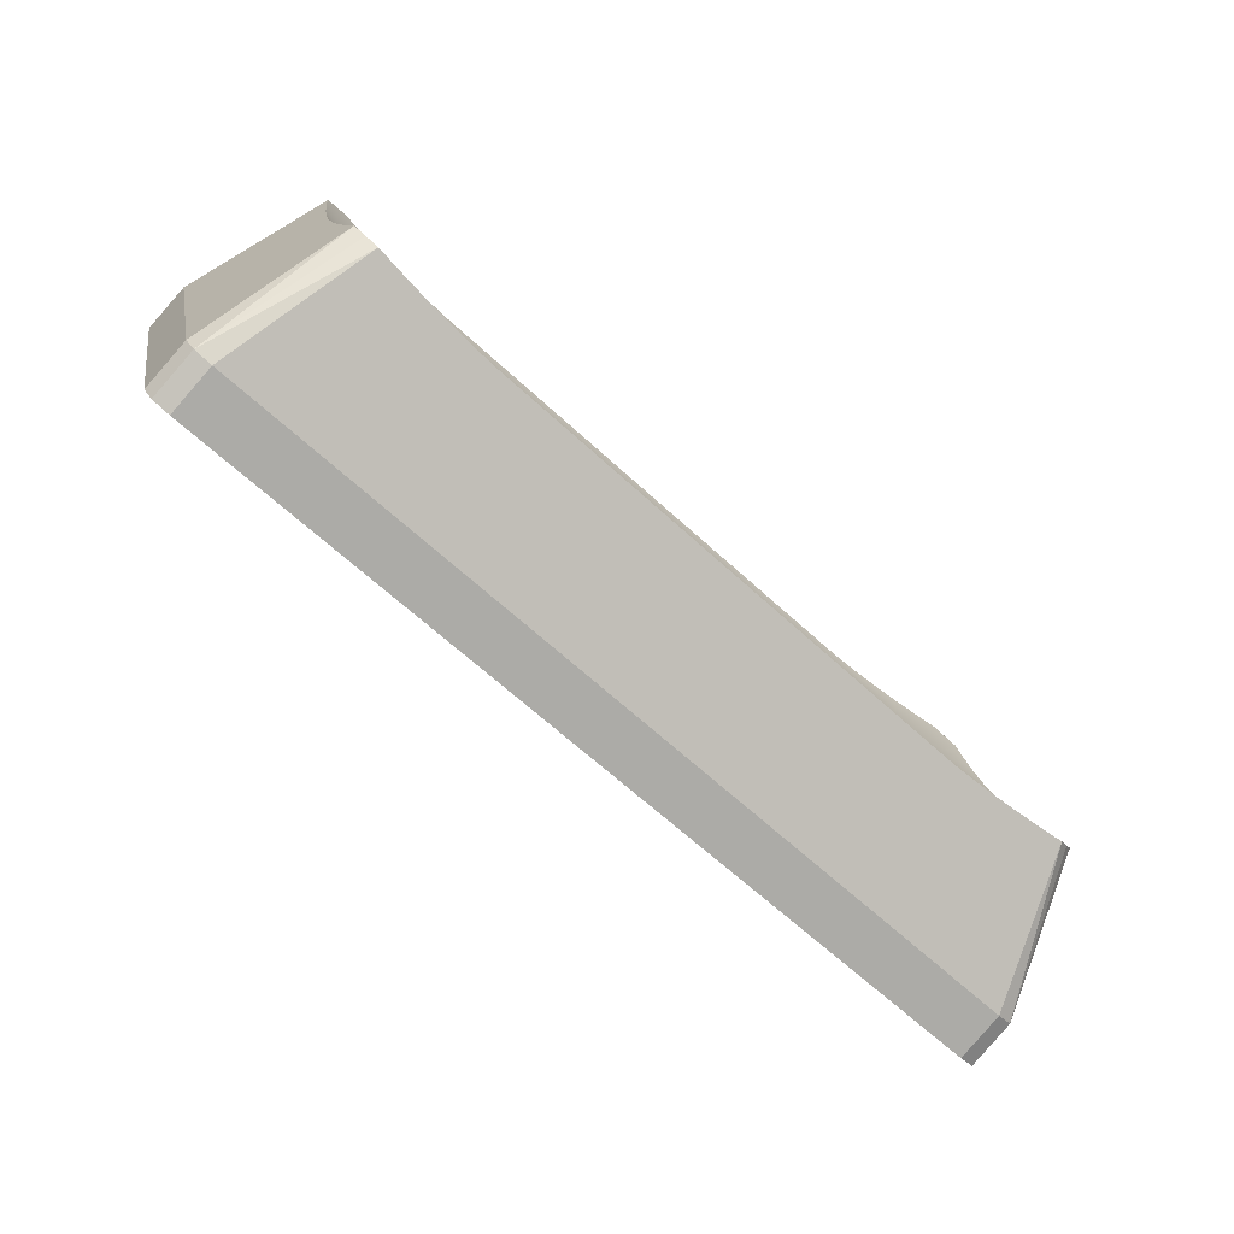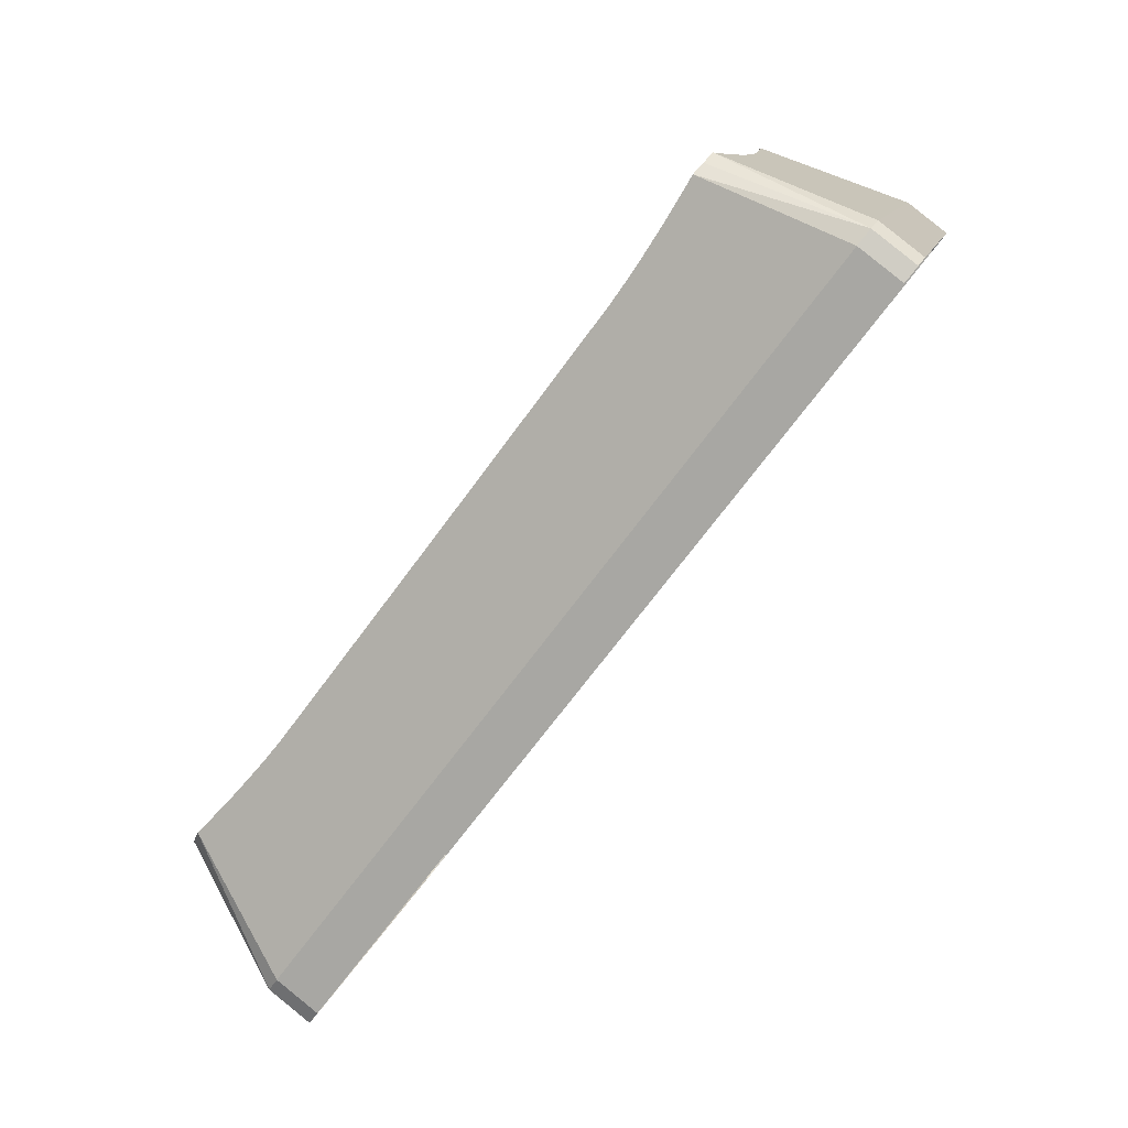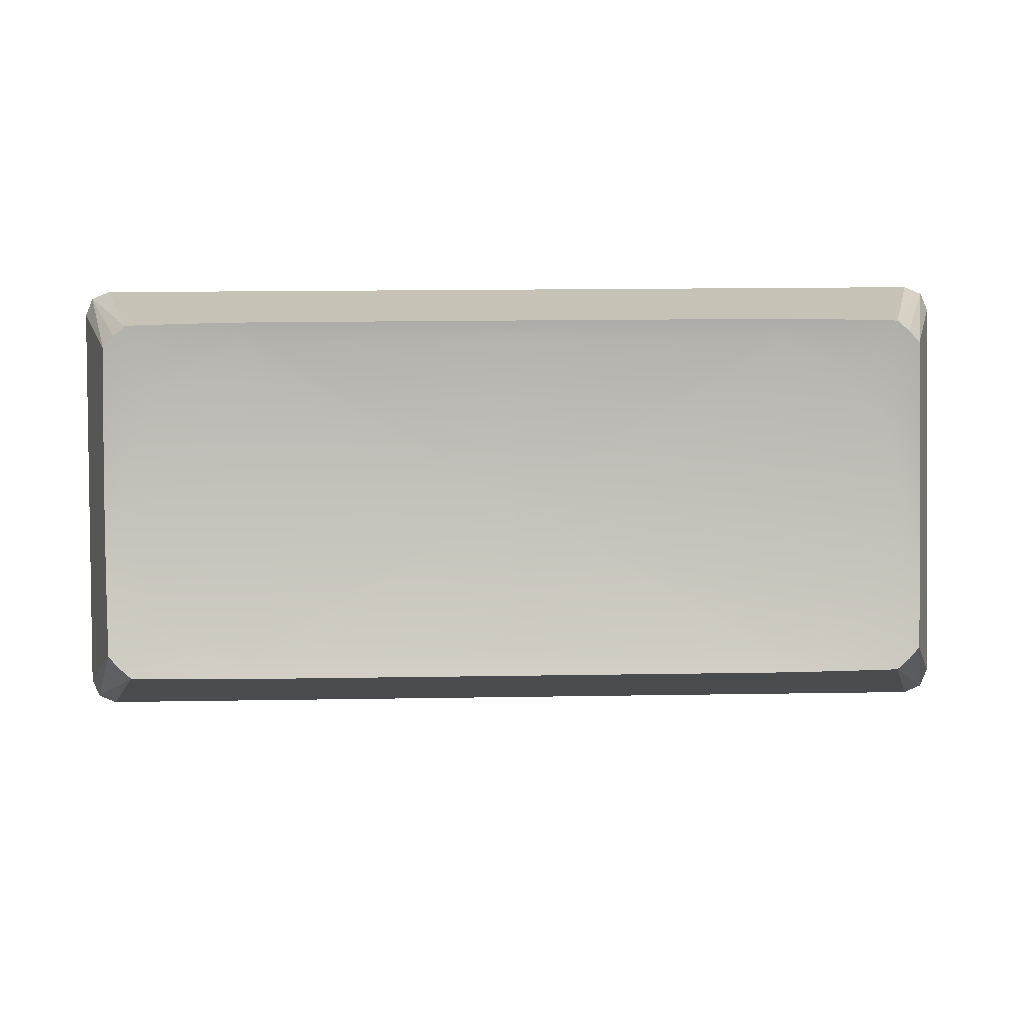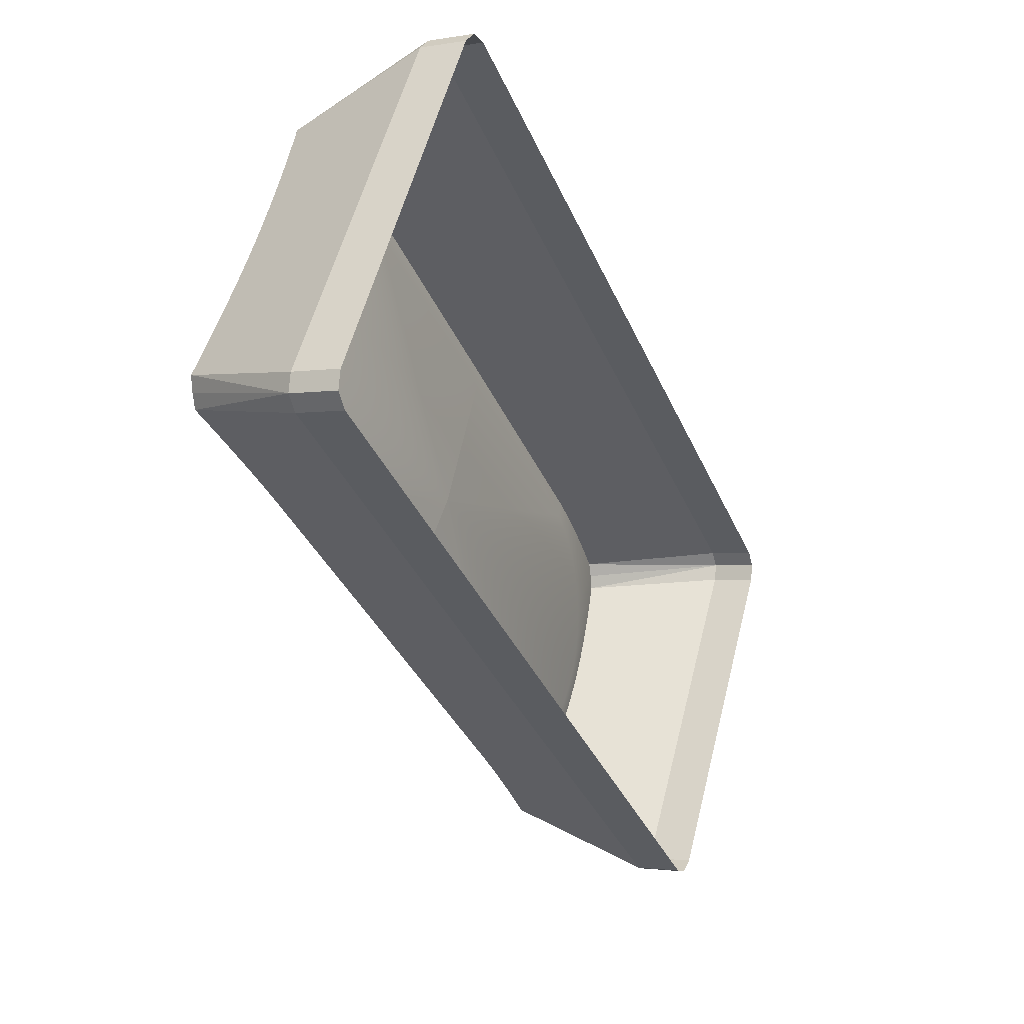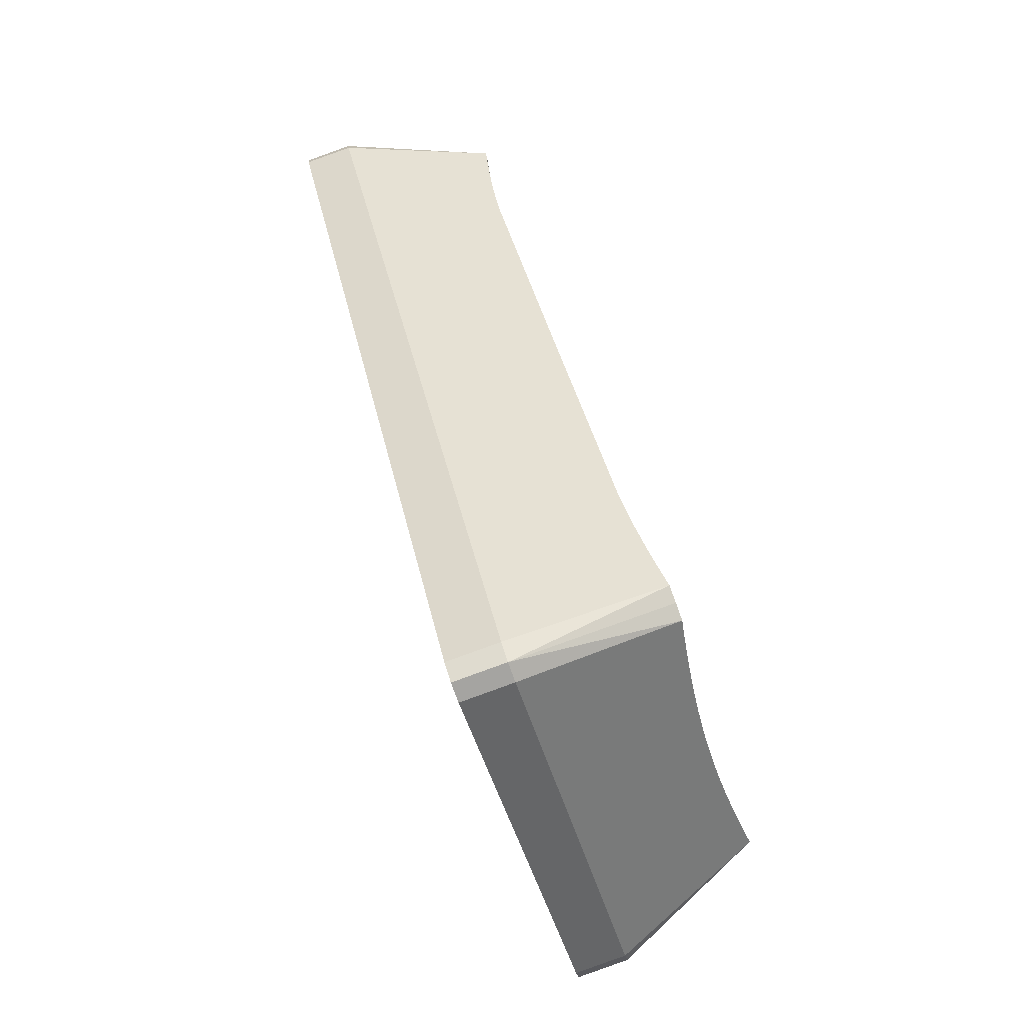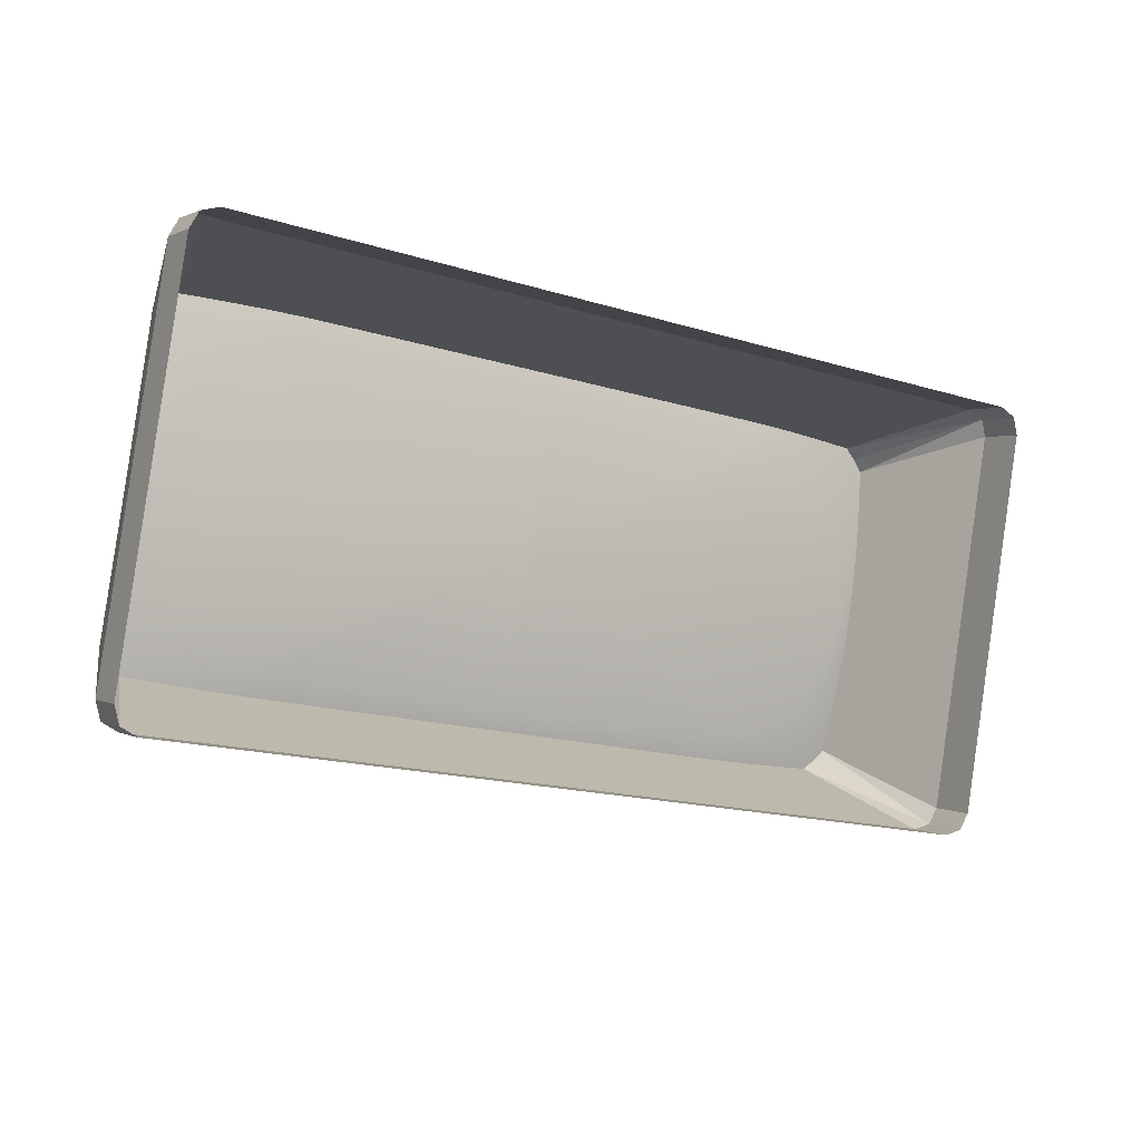
<metadata>
{"format":"obj","ext":"obj","renderer":"f3d","projection":"perspective","resolution":1024,"background":"white","views":[{"elev":-64.4,"azim":137.0,"up":"+Z"},{"elev":-68.7,"azim":-126.1,"up":"+Z"},{"elev":18.2,"azim":178.2,"up":"+Z"},{"elev":-38.7,"azim":-67.5,"up":"+Z"},{"elev":38.8,"azim":77.9,"up":"+Z"},{"elev":-17.2,"azim":-31.5,"up":"+Z"}]}
</metadata>
<code>
o Group94/mesh275/mesh275-geometry#mesh275-geometry
v 0.2842 0.08637 -0.1242
v 0.2927 0.06322 -0.1395
v 0.2821 0.08688 -0.126
v 0.2861 0.08579 -0.1221
v 0.2896 0.06357 -0.1408
v 0.2788 0.08651 -0.1262
v 0.2862 0.08451 -0.1191
v 0.294 0.06238 -0.1365
v 0.2927 0.05474 -0.1419
v 0.2747 0.08122 -0.1157
v 0.2772 0.08045 -0.113
v 0.2896 0.05509 -0.1431
v 0.2729 0.08596 -0.1265
v 0.2719 0.08189 -0.1181
v 0.2793 0.0796 -0.11
v 0.2864 0.0823 -0.1135
v 0.294 0.05389 -0.1389
v 0.1354 0.06357 -0.1408
v 0.2677 0.08558 -0.1268
v 0.2125 0.0739 -0.09666
v 0.2865 0.08048 -0.1086
v 0.294 0.03481 -0.07102
v 0.1354 0.05509 -0.1431
v 0.1429 0.08688 -0.126
v 0.263 0.08533 -0.1269
v 0.2687 0.08245 -0.1201
v 0.2809 0.07869 -0.1067
v 0.2866 0.07894 -0.1042
v 0.294 0.0433 -0.06864
v 0.1323 0.06322 -0.1395
v 0.1462 0.08651 -0.1262
v 0.2586 0.08519 -0.127
v 0.2654 0.0829 -0.1217
v 0.2821 0.07773 -0.1033
v 0.2867 0.0776 -0.1
v 0.2861 0.07079 -0.06873
v 0.2927 0.04246 -0.06564
v 0.1323 0.05474 -0.1419
v 0.1503 0.08122 -0.1157
v 0.1521 0.08596 -0.1265
v 0.1408 0.08637 -0.1242
v 0.2125 0.08514 -0.1271
v 0.2618 0.08323 -0.1229
v 0.2829 0.07673 -0.09976
v 0.2867 0.0764 -0.09595
v 0.2862 0.07128 -0.072
v 0.2927 0.03397 -0.06802
v 0.131 0.06238 -0.1365
v 0.1531 0.08189 -0.1181
v 0.1573 0.08558 -0.1268
v 0.1389 0.08579 -0.1221
v 0.1664 0.08519 -0.127
v 0.2581 0.08343 -0.1236
v 0.2831 0.07571 -0.09614
v 0.2867 0.0753 -0.09184
v 0.2864 0.07229 -0.07789
v 0.2842 0.07021 -0.06668
v 0.2896 0.03362 -0.06678
v 0.131 0.05389 -0.1389
v 0.1478 0.08045 -0.113
v 0.1562 0.08245 -0.1201
v 0.162 0.08533 -0.1269
v 0.1669 0.08343 -0.1236
v 0.2125 0.0835 -0.1238
v 0.2829 0.0747 -0.09253
v 0.2866 0.07426 -0.08758
v 0.2865 0.07327 -0.08299
v 0.2793 0.07182 -0.0823
v 0.2772 0.07098 -0.07929
v 0.2821 0.06971 -0.06488
v 0.2896 0.04211 -0.06439
v 0.131 0.03481 -0.07102
v 0.1388 0.08451 -0.1191
v 0.1596 0.0829 -0.1217
v 0.1632 0.08323 -0.1229
v 0.2821 0.0737 -0.08898
v 0.2809 0.07273 -0.08555
v 0.2747 0.07021 -0.07657
v 0.2788 0.06928 -0.06487
v 0.1354 0.03362 -0.06678
v 0.131 0.0433 -0.06864
v 0.1386 0.0823 -0.1135
v 0.1457 0.0796 -0.11
v 0.1354 0.04211 -0.06439
v 0.1323 0.03397 -0.06802
v 0.1389 0.07079 -0.06873
v 0.1385 0.08048 -0.1086
v 0.1441 0.07869 -0.1067
v 0.2719 0.06954 -0.07418
v 0.2729 0.06862 -0.06486
v 0.1323 0.04246 -0.06564
v 0.1388 0.07128 -0.072
v 0.1384 0.07894 -0.1042
v 0.1428 0.07773 -0.1033
v 0.2687 0.06897 -0.07217
v 0.2677 0.06817 -0.06485
v 0.1429 0.06971 -0.06488
v 0.1478 0.07098 -0.07929
v 0.1386 0.07229 -0.07789
v 0.1408 0.07021 -0.06668
v 0.1383 0.0776 -0.1
v 0.1421 0.07673 -0.09976
v 0.2654 0.06852 -0.07057
v 0.263 0.06787 -0.06484
v 0.1462 0.06928 -0.06487
v 0.1457 0.07182 -0.0823
v 0.1385 0.07327 -0.08299
v 0.1383 0.0764 -0.09595
v 0.1419 0.07571 -0.09614
v 0.2618 0.0682 -0.0694
v 0.2586 0.0677 -0.06484
v 0.1503 0.07021 -0.07657
v 0.1521 0.06862 -0.06486
v 0.1441 0.07273 -0.08555
v 0.1384 0.07426 -0.08758
v 0.1383 0.0753 -0.09184
v 0.1421 0.0747 -0.09253
v 0.2581 0.068 -0.0687
v 0.2125 0.06765 -0.06484
v 0.1573 0.06817 -0.06485
v 0.1531 0.06954 -0.07418
v 0.1428 0.0737 -0.08898
v 0.2125 0.06793 -0.06846
v 0.1664 0.0677 -0.06484
v 0.162 0.06787 -0.06484
v 0.1562 0.06897 -0.07217
v 0.1669 0.068 -0.0687
v 0.1596 0.06852 -0.07057
v 0.1632 0.0682 -0.0694
f 1 2 3
f 3 2 1
f 2 1 4
f 4 1 2
f 3 2 5
f 5 2 3
f 6 1 3
f 3 1 6
f 1 7 4
f 4 7 1
f 2 4 8
f 8 4 2
f 9 5 2
f 2 5 9
f 5 6 3
f 3 6 5
f 6 10 1
f 1 10 6
f 1 11 7
f 7 11 1
f 7 8 4
f 4 8 7
f 8 9 2
f 2 9 8
f 5 9 12
f 12 9 5
f 6 5 13
f 13 5 6
f 10 6 14
f 14 6 10
f 11 1 10
f 10 1 11
f 15 7 11
f 11 7 15
f 16 8 7
f 7 8 16
f 9 8 17
f 17 8 9
f 12 18 5
f 5 18 12
f 13 5 19
f 19 5 13
f 13 14 6
f 6 14 13
f 10 14 20
f 20 14 10
f 11 10 20
f 20 10 11
f 7 15 16
f 16 15 7
f 15 11 20
f 20 11 15
f 21 8 16
f 16 8 21
f 8 22 17
f 17 22 8
f 18 12 23
f 23 12 18
f 24 5 18
f 18 5 24
f 19 5 25
f 25 5 19
f 19 26 13
f 13 26 19
f 14 13 26
f 26 13 14
f 14 26 20
f 20 26 14
f 27 16 15
f 15 16 27
f 27 15 20
f 20 15 27
f 28 8 21
f 21 8 28
f 16 27 21
f 21 27 16
f 22 8 29
f 29 8 22
f 23 30 18
f 18 30 23
f 5 24 31
f 31 24 5
f 24 18 30
f 30 18 24
f 25 5 32
f 32 5 25
f 25 33 19
f 19 33 25
f 26 19 33
f 33 19 26
f 26 33 20
f 20 33 26
f 34 27 20
f 20 27 34
f 35 8 28
f 28 8 35
f 21 34 28
f 28 34 21
f 34 21 27
f 27 21 34
f 8 36 29
f 29 36 8
f 37 22 29
f 29 22 37
f 30 23 38
f 38 23 30
f 24 39 31
f 31 39 24
f 5 31 40
f 40 31 5
f 24 30 41
f 41 30 24
f 32 5 42
f 42 5 32
f 32 43 25
f 25 43 32
f 33 25 43
f 43 25 33
f 33 43 20
f 20 43 33
f 44 34 20
f 20 34 44
f 45 8 35
f 35 8 45
f 28 44 35
f 35 44 28
f 44 28 34
f 34 28 44
f 36 8 46
f 46 8 36
f 36 37 29
f 29 37 36
f 22 37 47
f 47 37 22
f 38 48 30
f 30 48 38
f 39 24 41
f 41 24 39
f 31 39 49
f 49 39 31
f 49 40 31
f 31 40 49
f 5 40 50
f 50 40 5
f 30 51 41
f 41 51 30
f 5 52 42
f 42 52 5
f 32 42 53
f 53 42 32
f 43 32 53
f 53 32 43
f 43 53 20
f 20 53 43
f 54 44 20
f 20 44 54
f 55 8 45
f 45 8 55
f 35 54 45
f 45 54 35
f 54 35 44
f 44 35 54
f 46 8 56
f 56 8 46
f 46 57 36
f 36 57 46
f 36 57 37
f 37 57 36
f 37 58 47
f 47 58 37
f 48 38 59
f 59 38 48
f 30 48 51
f 51 48 30
f 41 60 39
f 39 60 41
f 20 49 39
f 39 49 20
f 40 49 61
f 61 49 40
f 61 50 40
f 40 50 61
f 5 50 62
f 62 50 5
f 51 60 41
f 41 60 51
f 5 62 52
f 52 62 5
f 42 52 63
f 63 52 42
f 53 42 64
f 64 42 53
f 53 64 20
f 20 64 53
f 54 20 65
f 65 20 54
f 66 8 55
f 55 8 66
f 54 55 45
f 45 55 54
f 56 8 67
f 67 8 56
f 68 46 56
f 56 46 68
f 69 57 46
f 46 57 69
f 70 37 57
f 57 37 70
f 58 37 71
f 71 37 58
f 72 48 59
f 59 48 72
f 48 73 51
f 51 73 48
f 20 39 60
f 60 39 20
f 20 61 49
f 49 61 20
f 50 61 74
f 74 61 50
f 74 62 50
f 50 62 74
f 60 51 73
f 73 51 60
f 75 52 62
f 62 52 75
f 52 75 63
f 63 75 52
f 42 63 64
f 64 63 42
f 64 63 20
f 20 63 64
f 65 20 76
f 76 20 65
f 55 54 65
f 65 54 55
f 67 8 66
f 66 8 67
f 65 66 55
f 55 66 65
f 77 56 67
f 67 56 77
f 46 68 69
f 69 68 46
f 56 77 68
f 68 77 56
f 57 69 78
f 78 69 57
f 70 71 37
f 37 71 70
f 57 79 70
f 70 79 57
f 71 80 58
f 58 80 71
f 48 72 81
f 81 72 48
f 48 82 73
f 73 82 48
f 20 60 83
f 83 60 20
f 20 74 61
f 61 74 20
f 62 74 75
f 75 74 62
f 73 83 60
f 60 83 73
f 20 63 75
f 75 63 20
f 76 20 77
f 77 20 76
f 66 65 76
f 76 65 66
f 76 67 66
f 66 67 76
f 67 76 77
f 77 76 67
f 68 20 69
f 69 20 68
f 77 20 68
f 68 20 77
f 69 20 78
f 78 20 69
f 78 79 57
f 57 79 78
f 70 84 71
f 71 84 70
f 84 70 79
f 79 70 84
f 80 71 84
f 84 71 80
f 85 81 72
f 72 81 85
f 86 48 81
f 81 48 86
f 48 87 82
f 82 87 48
f 83 73 82
f 82 73 83
f 20 83 88
f 88 83 20
f 20 75 74
f 74 75 20
f 78 20 89
f 89 20 78
f 79 78 89
f 89 78 79
f 84 79 90
f 90 79 84
f 91 80 84
f 84 80 91
f 81 85 91
f 91 85 81
f 48 86 92
f 92 86 48
f 86 81 91
f 91 81 86
f 48 93 87
f 87 93 48
f 88 82 87
f 87 82 88
f 82 88 83
f 83 88 82
f 20 88 94
f 94 88 20
f 89 20 95
f 95 20 89
f 89 90 79
f 79 90 89
f 84 90 96
f 96 90 84
f 80 91 85
f 85 91 80
f 97 91 84
f 84 91 97
f 86 98 92
f 92 98 86
f 48 92 99
f 99 92 48
f 86 91 100
f 100 91 86
f 48 101 93
f 93 101 48
f 94 87 93
f 93 87 94
f 87 94 88
f 88 94 87
f 20 94 102
f 102 94 20
f 95 20 103
f 103 20 95
f 90 89 95
f 95 89 90
f 95 96 90
f 90 96 95
f 84 96 104
f 104 96 84
f 97 100 91
f 91 100 97
f 84 105 97
f 97 105 84
f 98 86 100
f 100 86 98
f 106 92 98
f 98 92 106
f 92 106 99
f 99 106 92
f 48 99 107
f 107 99 48
f 48 108 101
f 101 108 48
f 102 93 101
f 101 93 102
f 93 102 94
f 94 102 93
f 20 102 109
f 109 102 20
f 103 20 110
f 110 20 103
f 96 95 103
f 103 95 96
f 103 104 96
f 96 104 103
f 84 104 111
f 111 104 84
f 97 112 100
f 100 112 97
f 105 84 113
f 113 84 105
f 112 97 105
f 105 97 112
f 98 100 112
f 112 100 98
f 20 106 98
f 98 106 20
f 114 99 106
f 106 99 114
f 99 114 107
f 107 114 99
f 48 107 115
f 115 107 48
f 48 116 108
f 108 116 48
f 109 101 108
f 108 101 109
f 101 109 102
f 102 109 101
f 20 109 117
f 117 109 20
f 110 20 118
f 118 20 110
f 104 103 110
f 110 103 104
f 110 111 104
f 104 111 110
f 84 111 119
f 119 111 84
f 113 84 120
f 120 84 113
f 113 121 105
f 105 121 113
f 112 105 121
f 121 105 112
f 20 98 112
f 112 98 20
f 20 114 106
f 106 114 20
f 122 107 114
f 114 107 122
f 107 122 115
f 115 122 107
f 48 115 116
f 116 115 48
f 116 109 108
f 108 109 116
f 109 116 117
f 117 116 109
f 20 117 122
f 122 117 20
f 118 20 123
f 123 20 118
f 111 110 118
f 118 110 111
f 111 118 119
f 119 118 111
f 124 84 119
f 119 84 124
f 120 84 125
f 125 84 120
f 120 126 113
f 113 126 120
f 121 113 126
f 126 113 121
f 20 112 121
f 121 112 20
f 20 122 114
f 114 122 20
f 117 115 122
f 122 115 117
f 115 117 116
f 116 117 115
f 20 127 123
f 123 127 20
f 118 123 119
f 119 123 118
f 125 84 124
f 124 84 125
f 119 127 124
f 124 127 119
f 125 128 120
f 120 128 125
f 126 120 128
f 128 120 126
f 20 121 126
f 126 121 20
f 20 129 127
f 127 129 20
f 119 123 127
f 127 123 119
f 124 129 125
f 125 129 124
f 129 124 127
f 127 124 129
f 128 125 129
f 129 125 128
f 20 126 128
f 128 126 20
f 20 128 129
f 129 128 20

</code>
